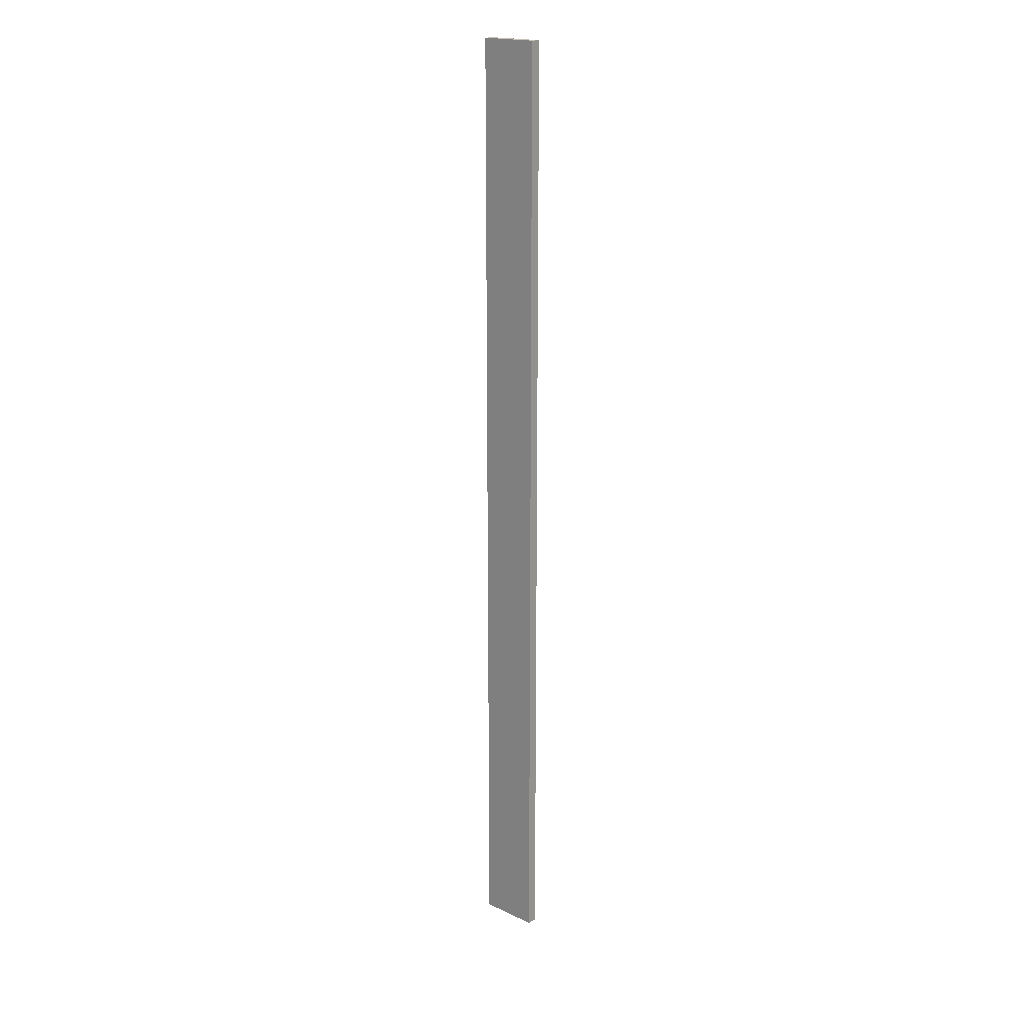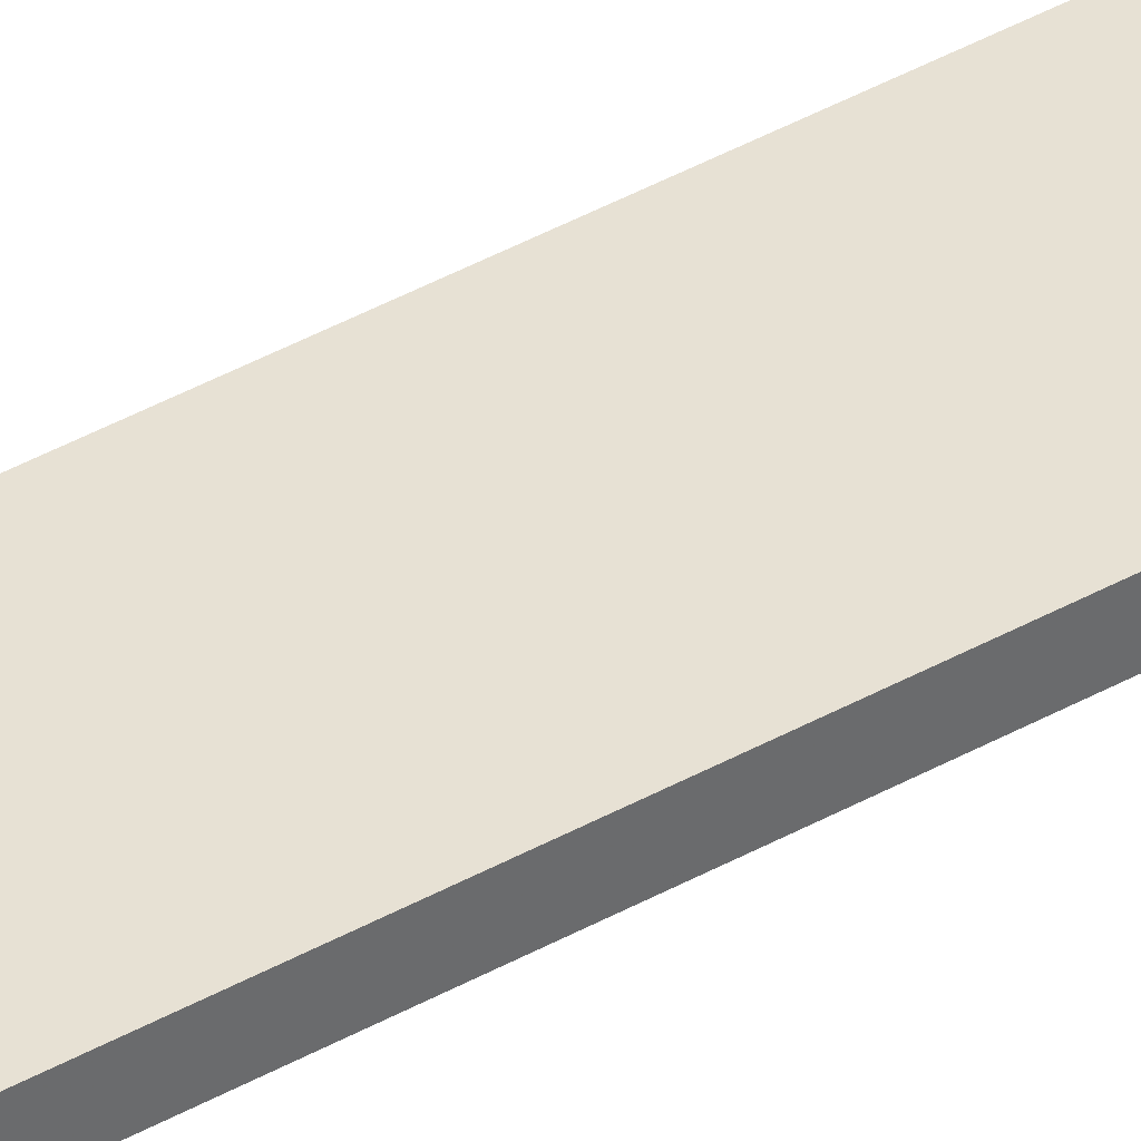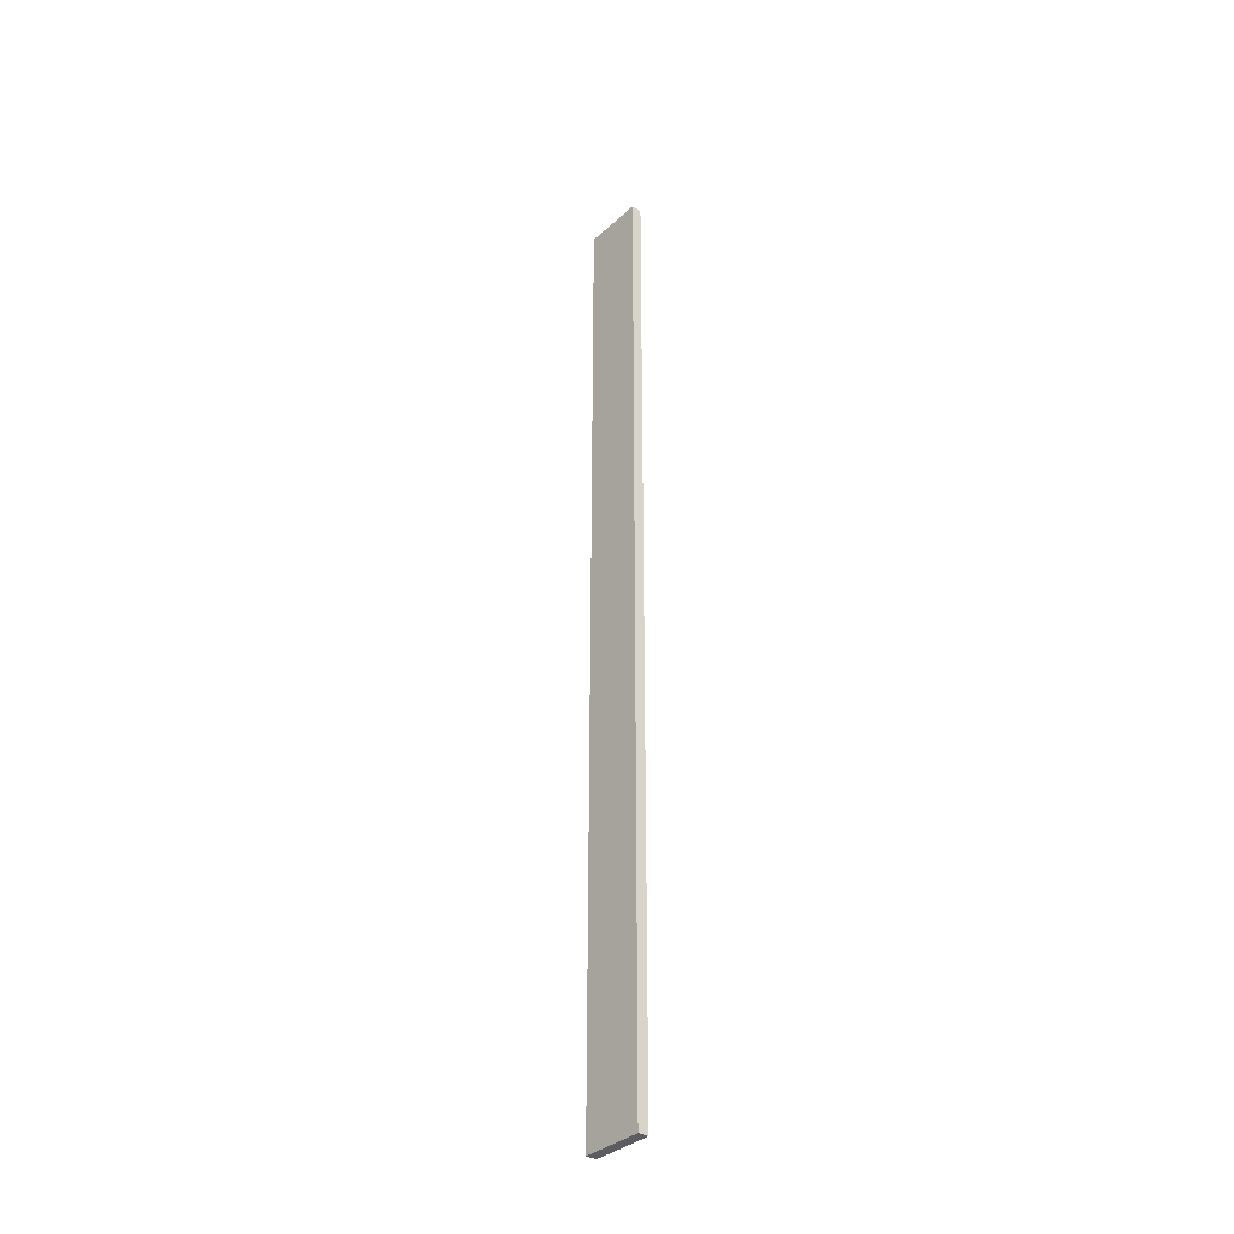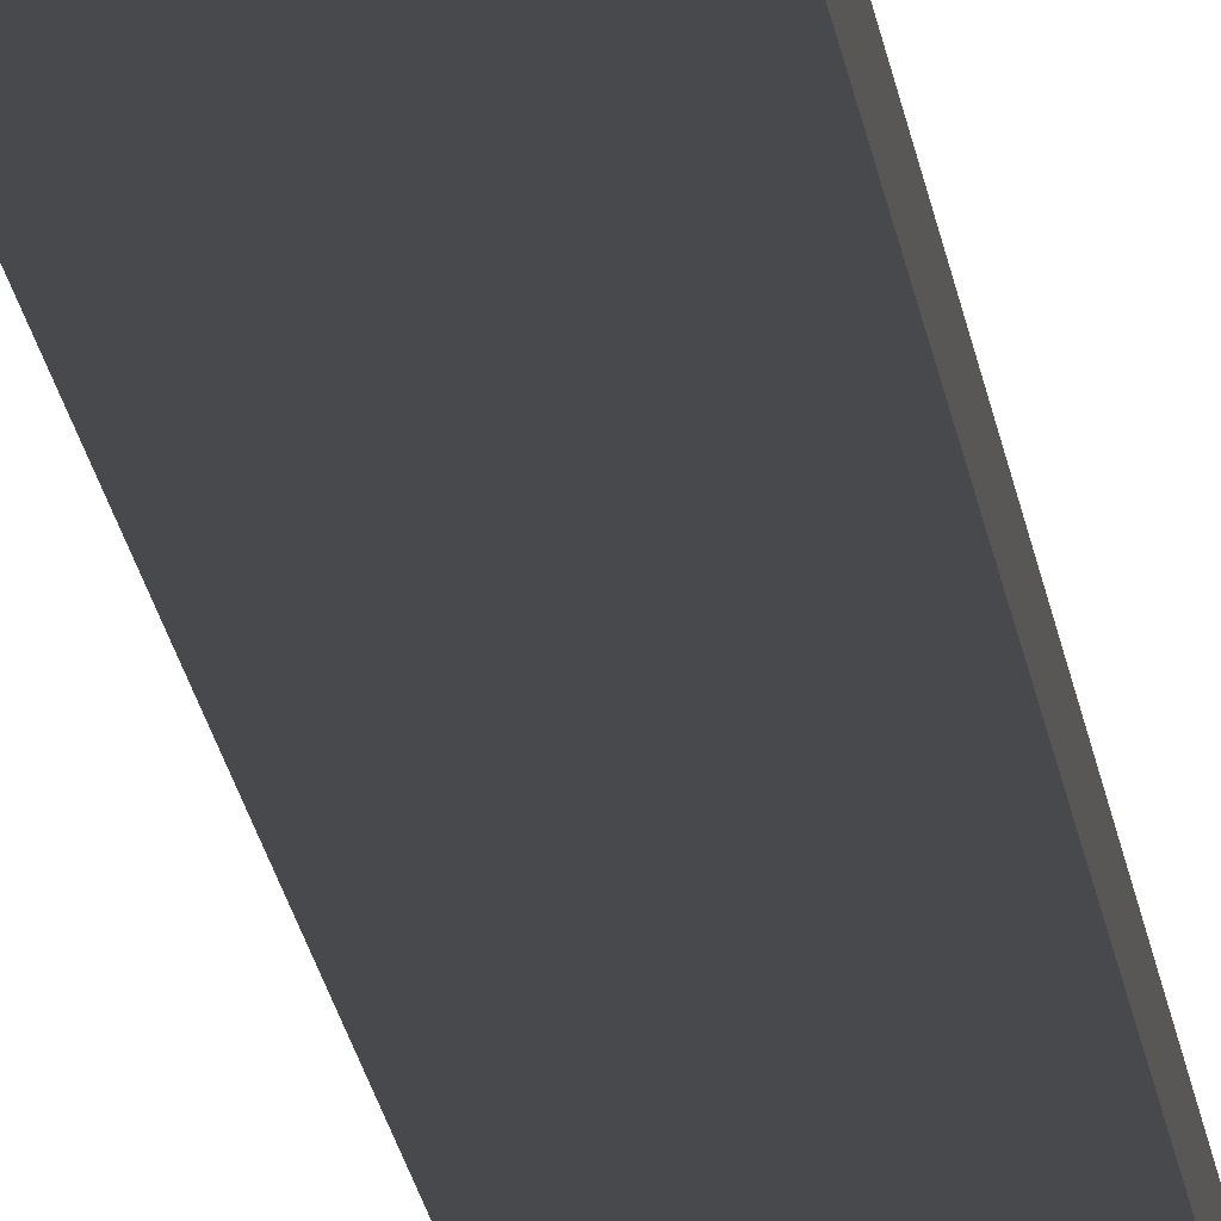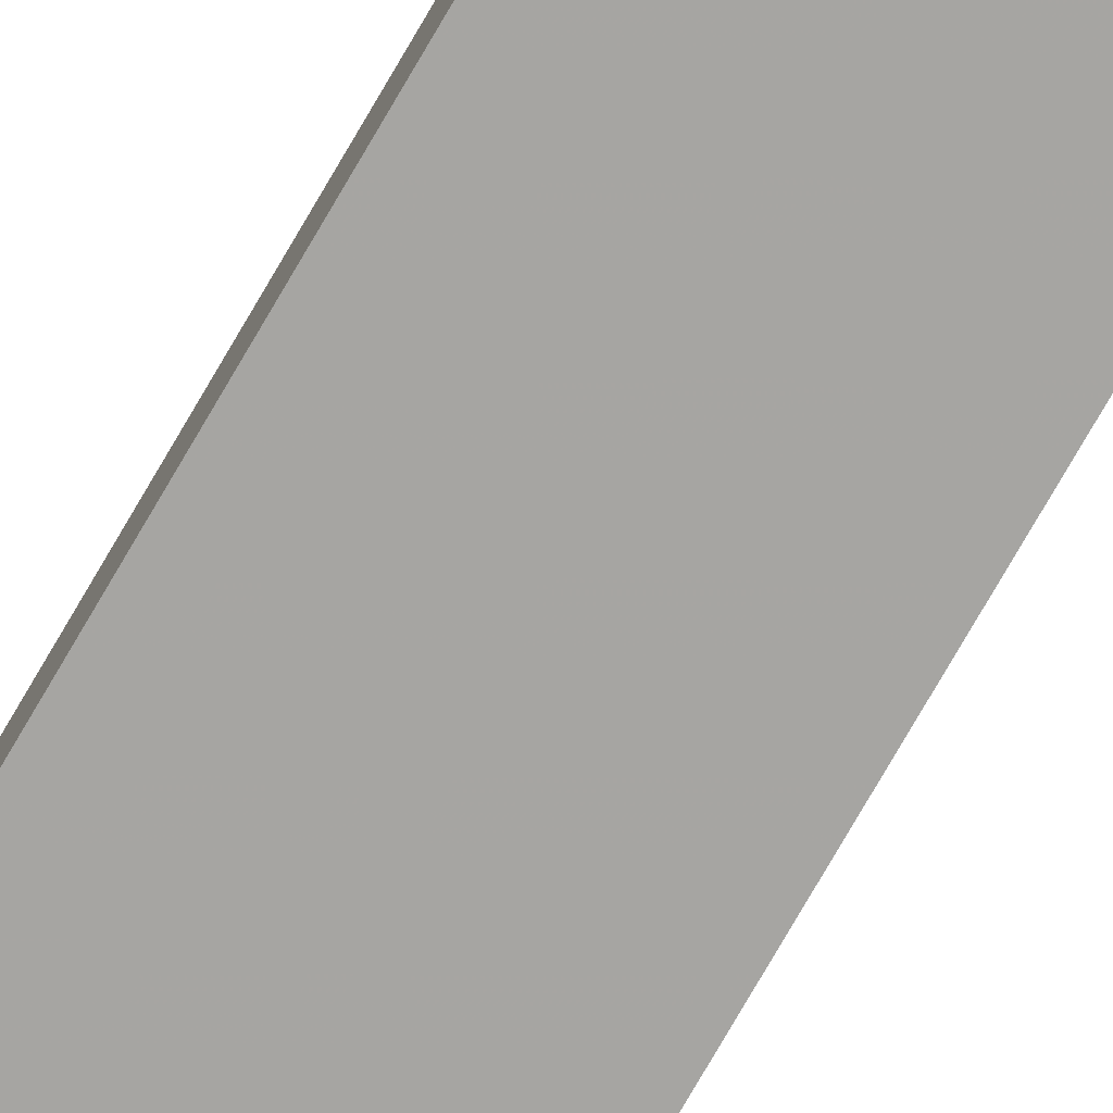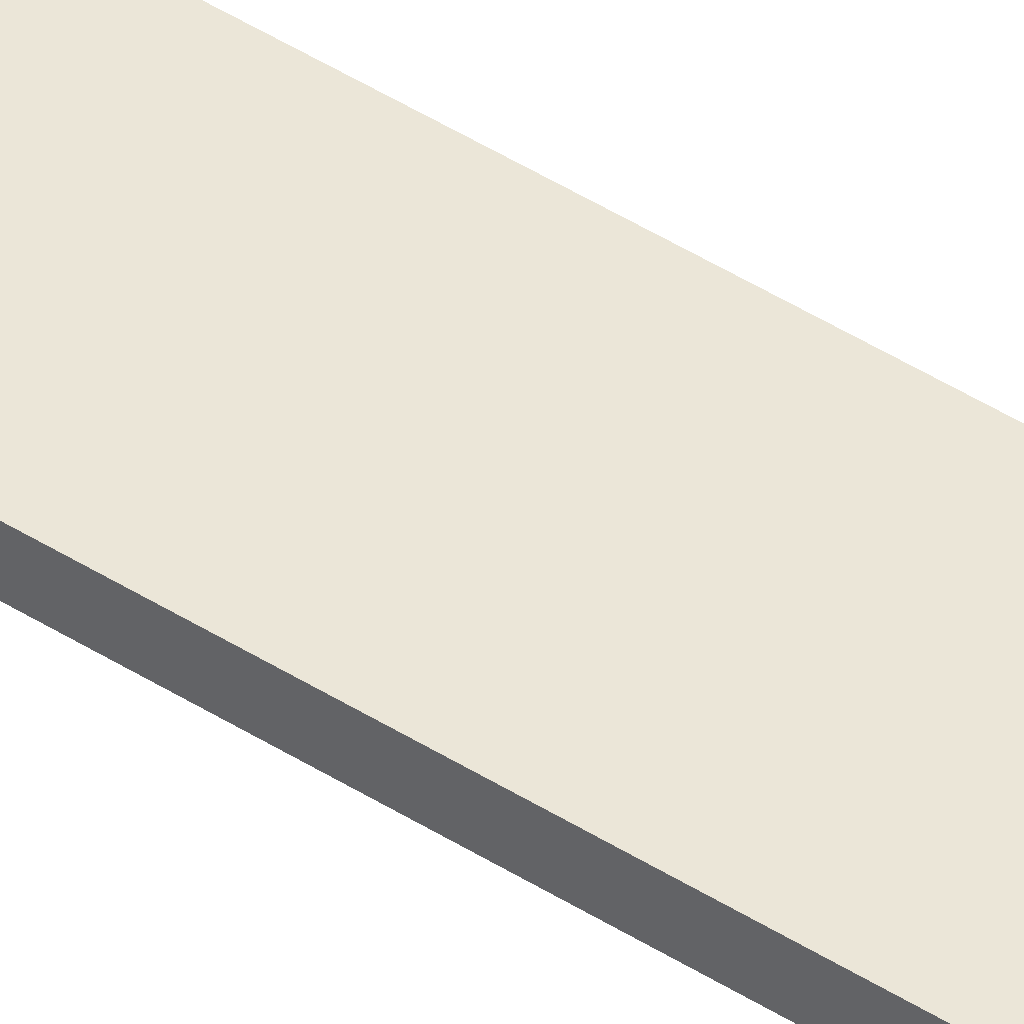
<metadata>
{"format":"obj","ext":"obj","renderer":"f3d","projection":"perspective","resolution":1024,"background":"white","views":[{"elev":19.0,"azim":41.5,"up":"+Z"},{"elev":39.3,"azim":-125.4,"up":"+Y"},{"elev":-35.4,"azim":49.5,"up":"+Z"},{"elev":-12.5,"azim":4.6,"up":"+Y"},{"elev":-73.7,"azim":-29.8,"up":"+Y"},{"elev":46.5,"azim":125.8,"up":"+Y"}]}
</metadata>
<code>
o 572
v 2220 1857 17.99
v 2220 1857 17.99
v 2220 1857 17.99
v 2220 1857 18.95
v 2220 1857 18.95
v 2220 1857 18.95
v 2220 1857 17.99
v 2220 1857 17.99
v 2220 1857 17.99
v 2220 1857 18.95
v 2220 1857 17.99
v 2220 1857 18.95
v 2220 1857 18.95
v 2220 1857 18.95
v 2220 1857 18.95
v 2220 1857 18.95
v 2220 1857 17.99
v 2220 1857 18.95
v 2220 1857 17.99
v 2220 1857 18.95
v 2220 1857 18.95
v 2220 1857 17.99
v 2220 1857 18.95
v 2220 1857 18.95
v 2220 1857 17.99
v 2220 1857 17.99
v 2220 1857 18.95
v 2220 1857 17.99
v 2220 1857 17.99
f 1 2 3
f 1 4 5
f 6 2 7
f 8 9 7
f 10 7 11
f 12 13 14
f 14 15 16
f 17 15 18
f 19 20 21
f 22 23 20
f 24 25 26
f 27 28 29

</code>
